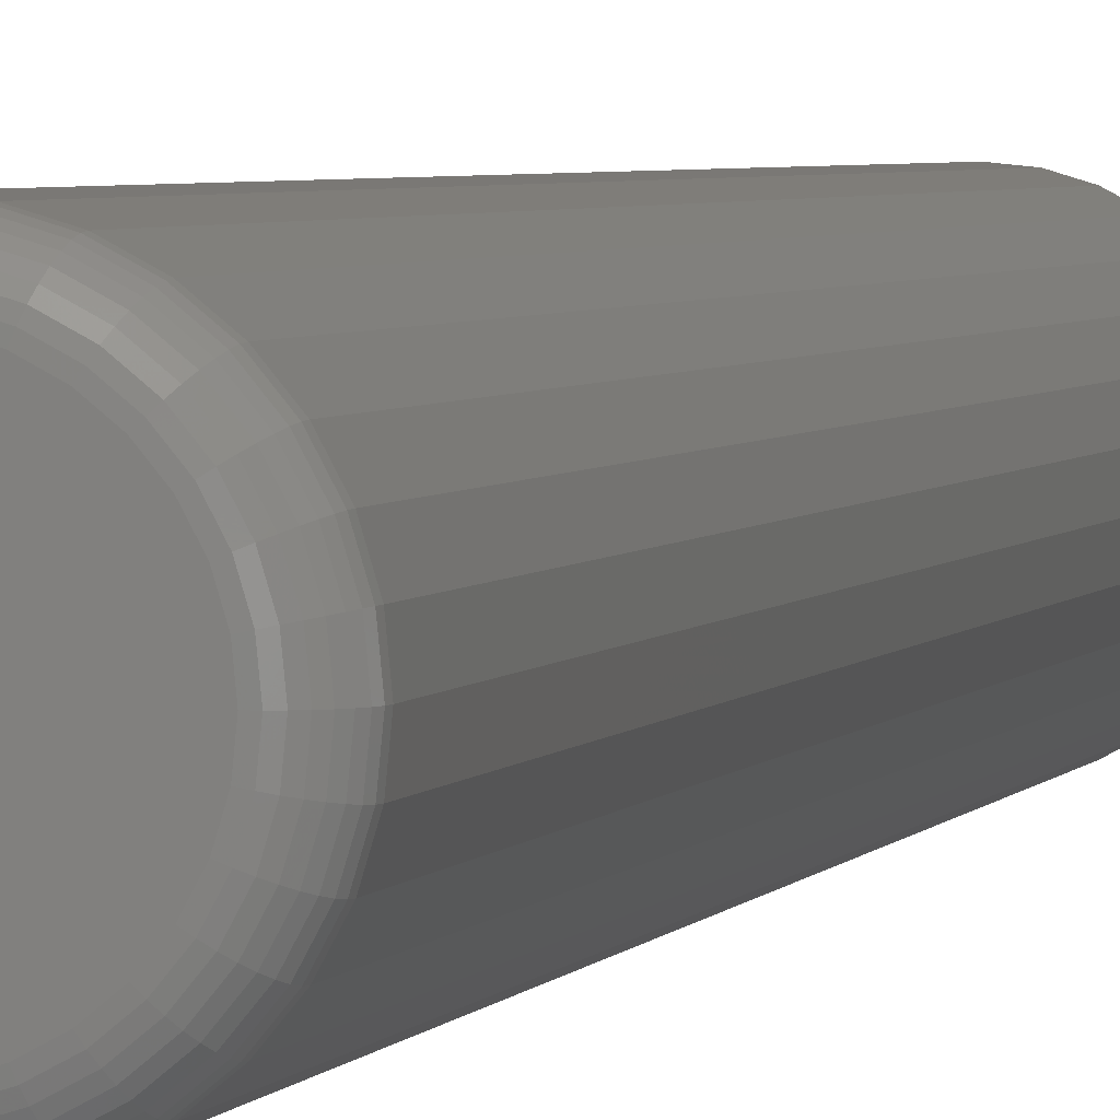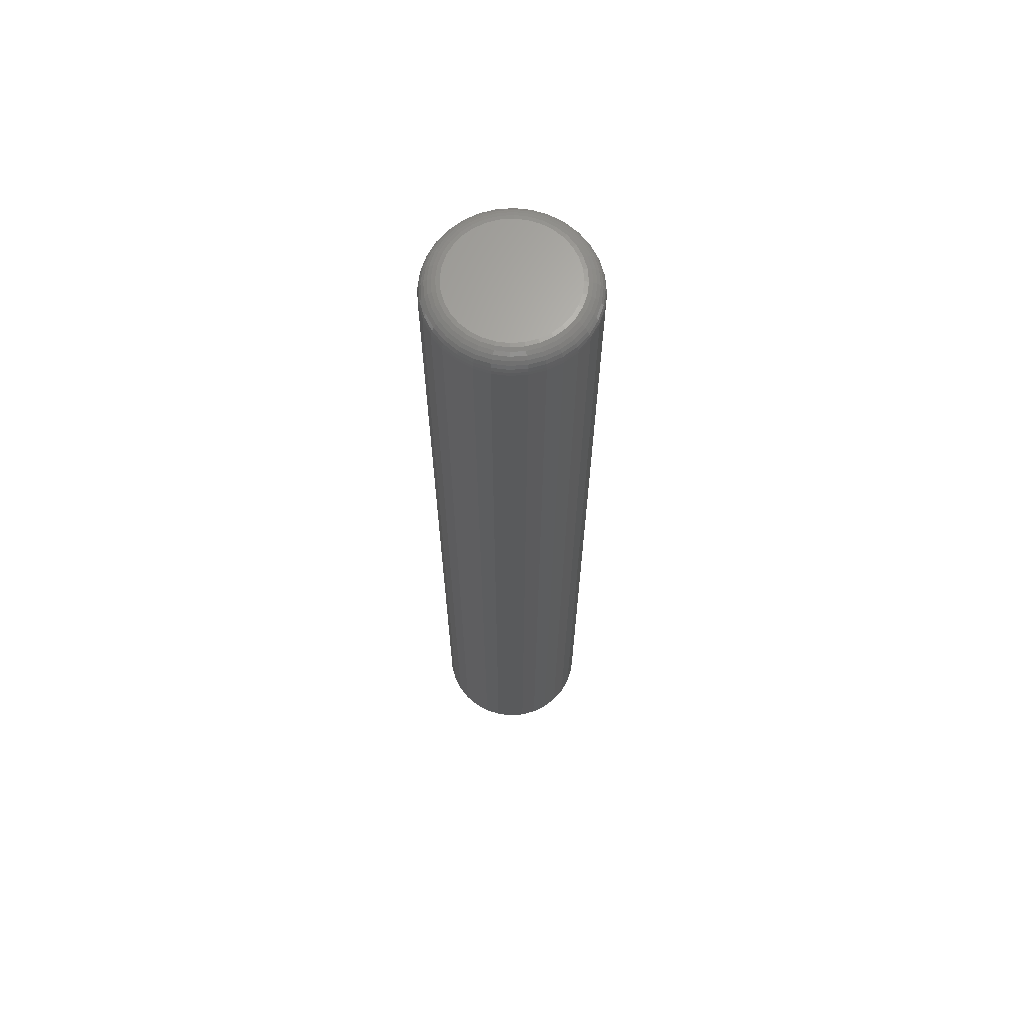
<metadata>
{"format":"stl","ext":"stl","renderer":"f3d","projection":"perspective","resolution":1024,"background":"white","views":[{"elev":2.8,"azim":-166.8,"up":"+Z"},{"elev":66.0,"azim":-99.8,"up":"+Y"}]}
</metadata>
<code>
# stl→obj: 320 verts, 636 faces
v -0.01753 2.808e-18 0.04391
v -0.008615 3.365e-18 0.04662
v 0.0006579 3.944e-18 0.04753
v 0.009931 4.523e-18 0.04662
v 0.01885 5.08e-18 0.04391
v -0.02575 2.295e-18 0.03952
v 0.02707 5.593e-18 0.03952
v -0.03295 1.845e-18 0.03361
v 0.03427 6.043e-18 0.03361
v -0.03886 1.476e-18 0.02641
v 0.04018 6.412e-18 0.02641
v -0.04326 1.202e-18 0.01819
v 0.04457 6.687e-18 0.01819
v -0.04596 1.033e-18 0.009273
v 0.04728 6.856e-18 0.009273
v 0.04457 6.687e-18 -0.01819
v -0.04326 1.202e-18 -0.01819
v 0.04728 6.856e-18 -0.009273
v -0.03886 1.476e-18 -0.02641
v 0.04018 6.412e-18 -0.02641
v -0.03295 1.845e-18 -0.03361
v 0.03427 6.043e-18 -0.03361
v -0.02575 2.295e-18 -0.03952
v 0.02707 5.593e-18 -0.03952
v -0.01753 2.808e-18 -0.04391
v 0.01885 5.08e-18 -0.04391
v -0.008615 3.365e-18 -0.04662
v 0.0006579 3.944e-18 -0.04753
v 0.009931 4.523e-18 -0.04662
v -0.04596 1.033e-18 -0.009273
v -0.04688 9.758e-19 -2.78e-17
v 0.04819 6.913e-18 -2.998e-17
v 0.06382 -0.01562 -7.93e-17
v 0.06382 -0.75 -7.735e-18
v 0.0626 -0.01562 -0.01232
v 0.0626 -0.75 -0.01232
v 0.05901 -0.01562 -0.02417
v 0.05901 -0.75 -0.02417
v 0.05317 -0.01562 -0.03509
v 0.05317 -0.75 -0.03509
v 0.04532 -0.01562 -0.04466
v 0.04532 -0.75 -0.04466
v 0.03575 -0.01562 -0.05251
v 0.03575 -0.75 -0.05251
v 0.02483 -0.01562 -0.05835
v 0.02483 -0.75 -0.05835
v 0.01298 -0.01562 -0.06194
v 0.01298 -0.75 -0.06194
v 0.0006579 -0.01562 -0.06316
v 0.0006579 -0.75 -0.06316
v -0.01166 -0.01562 -0.06194
v -0.01166 -0.75 -0.06194
v -0.02351 -0.01562 -0.05835
v -0.02351 -0.75 -0.05835
v -0.03443 -0.01562 -0.05251
v -0.03443 -0.75 -0.05251
v -0.044 -0.01562 -0.04466
v -0.044 -0.75 -0.04466
v -0.05186 -0.01562 -0.03509
v -0.05186 -0.75 -0.03509
v -0.05769 -0.01562 -0.02417
v -0.05769 -0.75 -0.02417
v -0.06129 -0.01562 -0.01232
v -0.06129 -0.75 -0.01232
v -0.0625 -0.01562 7.734e-18
v -0.0625 -0.75 7.734e-18
v -0.06129 -0.01562 0.01232
v -0.06129 -0.75 0.01232
v -0.05769 -0.01562 0.02417
v -0.05769 -0.75 0.02417
v -0.05186 -0.01562 0.03509
v -0.05186 -0.75 0.03509
v -0.044 -0.01562 0.04466
v -0.044 -0.75 0.04466
v -0.03443 -0.01562 0.05251
v -0.03443 -0.75 0.05251
v -0.02351 -0.01562 0.05835
v -0.02351 -0.75 0.05835
v -0.01166 -0.01562 0.06194
v -0.01166 -0.75 0.06194
v 0.0006579 -0.01562 0.06316
v 0.0006579 -0.75 0.06316
v 0.01298 -0.01562 0.06194
v 0.01298 -0.75 0.06194
v 0.02483 -0.01562 0.05835
v 0.02483 -0.75 0.05835
v 0.03575 -0.01562 0.05251
v 0.03575 -0.75 0.05251
v 0.04532 -0.01562 0.04466
v 0.04532 -0.75 0.04466
v 0.05317 -0.01562 0.03509
v 0.05317 -0.75 0.03509
v 0.05901 -0.01562 0.02417
v 0.05901 -0.75 0.02417
v 0.0626 -0.01562 0.01232
v 0.0626 -0.75 0.01232
v 0.06352 -0.01258 -6.939e-18
v 0.06231 -0.01258 -0.01226
v 0.06263 -0.009646 -6.939e-18
v 0.06144 -0.009646 -0.01209
v 0.06118 -0.006944 -6.939e-18
v 0.06002 -0.006944 -0.01181
v 0.05924 -0.004576 -6.939e-18
v 0.05811 -0.004576 -0.01143
v 0.05687 -0.002633 -6.939e-18
v 0.05579 -0.002633 -0.01097
v 0.05417 -0.001189 -3.469e-18
v 0.05314 -0.001189 -0.01044
v 0.05124 -0.0003002 -3.469e-18
v 0.05027 -0.0003002 -0.009868
v -0.06099 -0.01258 -0.01226
v -0.0622 -0.01258 -5.551e-17
v -0.06012 -0.009646 -0.01209
v -0.06131 -0.009646 -5.204e-17
v -0.0587 -0.006944 -0.01181
v -0.05987 -0.006944 -5.204e-17
v -0.0568 -0.004576 -0.01143
v -0.05792 -0.004576 -5.204e-17
v -0.05448 -0.002633 -0.01097
v -0.05556 -0.002633 -4.51e-17
v -0.05183 -0.001189 -0.01044
v -0.05285 -0.001189 -5.204e-17
v -0.04895 -0.0003002 -0.009868
v -0.04992 -0.0003002 -4.51e-17
v -0.05742 -0.01258 -0.02405
v -0.05659 -0.009646 -0.02371
v -0.05526 -0.006944 -0.02316
v -0.05346 -0.004576 -0.02242
v -0.05128 -0.002633 -0.02151
v -0.04878 -0.001189 -0.02048
v -0.04607 -0.0003002 -0.01936
v -0.05161 -0.01258 -0.03492
v -0.05087 -0.009646 -0.03443
v -0.04967 -0.006944 -0.03363
v -0.04805 -0.004576 -0.03255
v -0.04608 -0.002633 -0.03123
v -0.04384 -0.001189 -0.02973
v -0.0414 -0.0003002 -0.0281
v -0.04379 -0.01258 -0.04445
v -0.04316 -0.009646 -0.04382
v -0.04214 -0.006944 -0.0428
v -0.04077 -0.004576 -0.04142
v -0.03909 -0.002633 -0.03975
v -0.03718 -0.001189 -0.03784
v -0.03511 -0.0003002 -0.03577
v -0.03426 -0.01258 -0.05226
v -0.03377 -0.009646 -0.05152
v -0.03297 -0.006944 -0.05032
v -0.03189 -0.004576 -0.04871
v -0.03057 -0.002633 -0.04674
v -0.02907 -0.001189 -0.04449
v -0.02744 -0.0003002 -0.04206
v -0.0234 -0.01258 -0.05807
v -0.02306 -0.009646 -0.05725
v -0.0225 -0.006944 -0.05592
v -0.02176 -0.004576 -0.05412
v -0.02085 -0.002633 -0.05193
v -0.01982 -0.001189 -0.04944
v -0.0187 -0.0003002 -0.04673
v -0.01161 -0.01258 -0.06165
v -0.01143 -0.009646 -0.06078
v -0.01115 -0.006944 -0.05936
v -0.01077 -0.004576 -0.05746
v -0.01031 -0.002633 -0.05513
v -0.009782 -0.001189 -0.05248
v -0.00921 -0.0003002 -0.04961
v 0.0006579 -0.01258 -0.06286
v 0.0006579 -0.009646 -0.06197
v 0.0006579 -0.006944 -0.06052
v 0.0006579 -0.004576 -0.05858
v 0.0006579 -0.002633 -0.05621
v 0.0006579 -0.001189 -0.05351
v 0.0006579 -0.0003002 -0.05058
v 0.01292 -0.01258 -0.06165
v 0.01275 -0.009646 -0.06078
v 0.01247 -0.006944 -0.05936
v 0.01209 -0.004576 -0.05746
v 0.01162 -0.002633 -0.05513
v 0.0111 -0.001189 -0.05248
v 0.01053 -0.0003002 -0.04961
v 0.02471 -0.01258 -0.05807
v 0.02437 -0.009646 -0.05725
v 0.02382 -0.006944 -0.05592
v 0.02308 -0.004576 -0.05412
v 0.02217 -0.002633 -0.05193
v 0.02114 -0.001189 -0.04944
v 0.02001 -0.0003002 -0.04673
v 0.03558 -0.01258 -0.05226
v 0.03509 -0.009646 -0.05152
v 0.03428 -0.006944 -0.05032
v 0.0332 -0.004576 -0.04871
v 0.03189 -0.002633 -0.04674
v 0.03039 -0.001189 -0.04449
v 0.02876 -0.0003002 -0.04206
v 0.0451 -0.01258 -0.04445
v 0.04448 -0.009646 -0.04382
v 0.04346 -0.006944 -0.0428
v 0.04208 -0.004576 -0.04142
v 0.04041 -0.002633 -0.03975
v 0.0385 -0.001189 -0.03784
v 0.03642 -0.0003002 -0.03577
v 0.05292 -0.01258 -0.03492
v 0.05218 -0.009646 -0.03443
v 0.05098 -0.006944 -0.03363
v 0.04937 -0.004576 -0.03255
v 0.0474 -0.002633 -0.03123
v 0.04515 -0.001189 -0.02973
v 0.04271 -0.0003002 -0.0281
v 0.05873 -0.01258 -0.02405
v 0.05791 -0.009646 -0.02371
v 0.05658 -0.006944 -0.02316
v 0.05478 -0.004576 -0.02242
v 0.05259 -0.002633 -0.02151
v 0.0501 -0.001189 -0.02048
v 0.04739 -0.0003002 -0.01936
v -0.06099 -0.01258 0.01226
v -0.06012 -0.009646 0.01209
v -0.0587 -0.006944 0.01181
v -0.0568 -0.004576 0.01143
v -0.05448 -0.002633 0.01097
v -0.05183 -0.001189 0.01044
v -0.04895 -0.0003002 0.009868
v 0.06231 -0.01258 0.01226
v 0.06144 -0.009646 0.01209
v 0.06002 -0.006944 0.01181
v 0.05811 -0.004576 0.01143
v 0.05579 -0.002633 0.01097
v 0.05314 -0.001189 0.01044
v 0.05027 -0.0003002 0.009868
v 0.05873 -0.01258 0.02405
v 0.05791 -0.009646 0.02371
v 0.05658 -0.006944 0.02316
v 0.05478 -0.004576 0.02242
v 0.05259 -0.002633 0.02151
v 0.0501 -0.001189 0.02048
v 0.04739 -0.0003002 0.01936
v 0.05292 -0.01258 0.03492
v 0.05218 -0.009646 0.03443
v 0.05098 -0.006944 0.03363
v 0.04937 -0.004576 0.03255
v 0.0474 -0.002633 0.03123
v 0.04515 -0.001189 0.02973
v 0.04271 -0.0003002 0.0281
v 0.0451 -0.01258 0.04445
v 0.04448 -0.009646 0.04382
v 0.04346 -0.006944 0.0428
v 0.04208 -0.004576 0.04142
v 0.04041 -0.002633 0.03975
v 0.0385 -0.001189 0.03784
v 0.03642 -0.0003002 0.03577
v 0.03558 -0.01258 0.05226
v 0.03509 -0.009646 0.05152
v 0.03428 -0.006944 0.05032
v 0.0332 -0.004576 0.04871
v 0.03189 -0.002633 0.04674
v 0.03039 -0.001189 0.04449
v 0.02876 -0.0003002 0.04206
v 0.02471 -0.01258 0.05807
v 0.02437 -0.009646 0.05725
v 0.02382 -0.006944 0.05592
v 0.02308 -0.004576 0.05412
v 0.02217 -0.002633 0.05193
v 0.02114 -0.001189 0.04944
v 0.02001 -0.0003002 0.04673
v 0.01292 -0.01258 0.06165
v 0.01275 -0.009646 0.06078
v 0.01247 -0.006944 0.05936
v 0.01209 -0.004576 0.05746
v 0.01162 -0.002633 0.05513
v 0.0111 -0.001189 0.05248
v 0.01053 -0.0003002 0.04961
v 0.0006579 -0.01258 0.06286
v 0.0006579 -0.009646 0.06197
v 0.0006579 -0.006944 0.06052
v 0.0006579 -0.004576 0.05858
v 0.0006579 -0.002633 0.05621
v 0.0006579 -0.001189 0.05351
v 0.0006579 -0.0003002 0.05058
v -0.01161 -0.01258 0.06165
v -0.01143 -0.009646 0.06078
v -0.01115 -0.006944 0.05936
v -0.01077 -0.004576 0.05746
v -0.01031 -0.002633 0.05513
v -0.009782 -0.001189 0.05248
v -0.00921 -0.0003002 0.04961
v -0.0234 -0.01258 0.05807
v -0.02306 -0.009646 0.05725
v -0.0225 -0.006944 0.05592
v -0.02176 -0.004576 0.05412
v -0.02085 -0.002633 0.05193
v -0.01982 -0.001189 0.04944
v -0.0187 -0.0003002 0.04673
v -0.03426 -0.01258 0.05226
v -0.03377 -0.009646 0.05152
v -0.03297 -0.006944 0.05032
v -0.03189 -0.004576 0.04871
v -0.03057 -0.002633 0.04674
v -0.02907 -0.001189 0.04449
v -0.02744 -0.0003002 0.04206
v -0.04379 -0.01258 0.04445
v -0.04316 -0.009646 0.04382
v -0.04214 -0.006944 0.0428
v -0.04077 -0.004576 0.04142
v -0.03909 -0.002633 0.03975
v -0.03718 -0.001189 0.03784
v -0.03511 -0.0003002 0.03577
v -0.05161 -0.01258 0.03492
v -0.05087 -0.009646 0.03443
v -0.04967 -0.006944 0.03363
v -0.04805 -0.004576 0.03255
v -0.04608 -0.002633 0.03123
v -0.04384 -0.001189 0.02973
v -0.0414 -0.0003002 0.0281
v -0.05742 -0.01258 0.02405
v -0.05659 -0.009646 0.02371
v -0.05526 -0.006944 0.02316
v -0.05346 -0.004576 0.02242
v -0.05128 -0.002633 0.02151
v -0.04878 -0.001189 0.02048
v -0.04607 -0.0003002 0.01936
f 1 2 3
f 1 3 4
f 5 1 4
f 6 1 5
f 7 6 5
f 8 6 7
f 9 8 7
f 10 8 9
f 11 10 9
f 12 10 11
f 13 12 11
f 14 12 13
f 15 14 13
f 16 17 18
f 19 17 16
f 20 19 16
f 21 19 20
f 22 21 20
f 23 21 22
f 24 23 22
f 25 23 24
f 26 25 24
f 27 25 26
f 28 27 26
f 29 28 26
f 17 30 18
f 18 30 31
f 18 31 32
f 32 31 14
f 32 14 15
f 33 34 35
f 35 34 36
f 35 36 37
f 37 36 38
f 37 38 39
f 39 38 40
f 39 40 41
f 41 40 42
f 41 42 43
f 43 42 44
f 43 44 45
f 45 44 46
f 45 46 47
f 47 46 48
f 47 48 49
f 49 48 50
f 49 50 51
f 51 50 52
f 51 52 53
f 53 52 54
f 53 54 55
f 55 54 56
f 55 56 57
f 57 56 58
f 57 58 59
f 59 58 60
f 59 60 61
f 61 60 62
f 61 62 63
f 63 62 64
f 63 64 65
f 65 64 66
f 65 66 67
f 67 66 68
f 67 68 69
f 69 68 70
f 69 70 71
f 71 70 72
f 71 72 73
f 73 72 74
f 73 74 75
f 75 74 76
f 75 76 77
f 77 76 78
f 77 78 79
f 79 78 80
f 79 80 81
f 81 80 82
f 81 82 83
f 83 82 84
f 83 84 85
f 85 84 86
f 85 86 87
f 87 86 88
f 87 88 89
f 89 88 90
f 89 90 91
f 91 90 92
f 91 92 93
f 93 92 94
f 93 94 95
f 95 94 96
f 95 96 33
f 33 96 34
f 33 35 97
f 97 35 98
f 97 98 99
f 99 98 100
f 99 100 101
f 101 100 102
f 101 102 103
f 103 102 104
f 103 104 105
f 105 104 106
f 105 106 107
f 107 106 108
f 107 108 109
f 109 108 110
f 109 110 32
f 32 110 18
f 63 65 111
f 111 65 112
f 111 112 113
f 113 112 114
f 113 114 115
f 115 114 116
f 115 116 117
f 117 116 118
f 117 118 119
f 119 118 120
f 119 120 121
f 121 120 122
f 121 122 123
f 123 122 124
f 123 124 30
f 30 124 31
f 61 63 125
f 125 63 111
f 125 111 126
f 126 111 113
f 126 113 127
f 127 113 115
f 127 115 128
f 128 115 117
f 128 117 129
f 129 117 119
f 129 119 130
f 130 119 121
f 130 121 131
f 131 121 123
f 131 123 17
f 17 123 30
f 59 61 132
f 132 61 125
f 132 125 133
f 133 125 126
f 133 126 134
f 134 126 127
f 134 127 135
f 135 127 128
f 135 128 136
f 136 128 129
f 136 129 137
f 137 129 130
f 137 130 138
f 138 130 131
f 138 131 19
f 19 131 17
f 57 59 139
f 139 59 132
f 139 132 140
f 140 132 133
f 140 133 141
f 141 133 134
f 141 134 142
f 142 134 135
f 142 135 143
f 143 135 136
f 143 136 144
f 144 136 137
f 144 137 145
f 145 137 138
f 145 138 21
f 21 138 19
f 55 57 146
f 146 57 139
f 146 139 147
f 147 139 140
f 147 140 148
f 148 140 141
f 148 141 149
f 149 141 142
f 149 142 150
f 150 142 143
f 150 143 151
f 151 143 144
f 151 144 152
f 152 144 145
f 152 145 23
f 23 145 21
f 53 55 153
f 153 55 146
f 153 146 154
f 154 146 147
f 154 147 155
f 155 147 148
f 155 148 156
f 156 148 149
f 156 149 157
f 157 149 150
f 157 150 158
f 158 150 151
f 158 151 159
f 159 151 152
f 159 152 25
f 25 152 23
f 51 53 160
f 160 53 153
f 160 153 161
f 161 153 154
f 161 154 162
f 162 154 155
f 162 155 163
f 163 155 156
f 163 156 164
f 164 156 157
f 164 157 165
f 165 157 158
f 165 158 166
f 166 158 159
f 166 159 27
f 27 159 25
f 49 51 167
f 167 51 160
f 167 160 168
f 168 160 161
f 168 161 169
f 169 161 162
f 169 162 170
f 170 162 163
f 170 163 171
f 171 163 164
f 171 164 172
f 172 164 165
f 172 165 173
f 173 165 166
f 173 166 28
f 28 166 27
f 47 49 174
f 174 49 167
f 174 167 175
f 175 167 168
f 175 168 176
f 176 168 169
f 176 169 177
f 177 169 170
f 177 170 178
f 178 170 171
f 178 171 179
f 179 171 172
f 179 172 180
f 180 172 173
f 180 173 29
f 29 173 28
f 45 47 181
f 181 47 174
f 181 174 182
f 182 174 175
f 182 175 183
f 183 175 176
f 183 176 184
f 184 176 177
f 184 177 185
f 185 177 178
f 185 178 186
f 186 178 179
f 186 179 187
f 187 179 180
f 187 180 26
f 26 180 29
f 43 45 188
f 188 45 181
f 188 181 189
f 189 181 182
f 189 182 190
f 190 182 183
f 190 183 191
f 191 183 184
f 191 184 192
f 192 184 185
f 192 185 193
f 193 185 186
f 193 186 194
f 194 186 187
f 194 187 24
f 24 187 26
f 41 43 195
f 195 43 188
f 195 188 196
f 196 188 189
f 196 189 197
f 197 189 190
f 197 190 198
f 198 190 191
f 198 191 199
f 199 191 192
f 199 192 200
f 200 192 193
f 200 193 201
f 201 193 194
f 201 194 22
f 22 194 24
f 39 41 202
f 202 41 195
f 202 195 203
f 203 195 196
f 203 196 204
f 204 196 197
f 204 197 205
f 205 197 198
f 205 198 206
f 206 198 199
f 206 199 207
f 207 199 200
f 207 200 208
f 208 200 201
f 208 201 20
f 20 201 22
f 37 39 209
f 209 39 202
f 209 202 210
f 210 202 203
f 210 203 211
f 211 203 204
f 211 204 212
f 212 204 205
f 212 205 213
f 213 205 206
f 213 206 214
f 214 206 207
f 214 207 215
f 215 207 208
f 215 208 16
f 16 208 20
f 35 37 98
f 98 37 209
f 98 209 100
f 100 209 210
f 100 210 102
f 102 210 211
f 102 211 104
f 104 211 212
f 104 212 106
f 106 212 213
f 106 213 108
f 108 213 214
f 108 214 110
f 110 214 215
f 110 215 18
f 18 215 16
f 65 67 112
f 112 67 216
f 112 216 114
f 114 216 217
f 114 217 116
f 116 217 218
f 116 218 118
f 118 218 219
f 118 219 120
f 120 219 220
f 120 220 122
f 122 220 221
f 122 221 124
f 124 221 222
f 124 222 31
f 31 222 14
f 95 33 223
f 223 33 97
f 223 97 224
f 224 97 99
f 224 99 225
f 225 99 101
f 225 101 226
f 226 101 103
f 226 103 227
f 227 103 105
f 227 105 228
f 228 105 107
f 228 107 229
f 229 107 109
f 229 109 15
f 15 109 32
f 93 95 230
f 230 95 223
f 230 223 231
f 231 223 224
f 231 224 232
f 232 224 225
f 232 225 233
f 233 225 226
f 233 226 234
f 234 226 227
f 234 227 235
f 235 227 228
f 235 228 236
f 236 228 229
f 236 229 13
f 13 229 15
f 91 93 237
f 237 93 230
f 237 230 238
f 238 230 231
f 238 231 239
f 239 231 232
f 239 232 240
f 240 232 233
f 240 233 241
f 241 233 234
f 241 234 242
f 242 234 235
f 242 235 243
f 243 235 236
f 243 236 11
f 11 236 13
f 89 91 244
f 244 91 237
f 244 237 245
f 245 237 238
f 245 238 246
f 246 238 239
f 246 239 247
f 247 239 240
f 247 240 248
f 248 240 241
f 248 241 249
f 249 241 242
f 249 242 250
f 250 242 243
f 250 243 9
f 9 243 11
f 87 89 251
f 251 89 244
f 251 244 252
f 252 244 245
f 252 245 253
f 253 245 246
f 253 246 254
f 254 246 247
f 254 247 255
f 255 247 248
f 255 248 256
f 256 248 249
f 256 249 257
f 257 249 250
f 257 250 7
f 7 250 9
f 85 87 258
f 258 87 251
f 258 251 259
f 259 251 252
f 259 252 260
f 260 252 253
f 260 253 261
f 261 253 254
f 261 254 262
f 262 254 255
f 262 255 263
f 263 255 256
f 263 256 264
f 264 256 257
f 264 257 5
f 5 257 7
f 83 85 265
f 265 85 258
f 265 258 266
f 266 258 259
f 266 259 267
f 267 259 260
f 267 260 268
f 268 260 261
f 268 261 269
f 269 261 262
f 269 262 270
f 270 262 263
f 270 263 271
f 271 263 264
f 271 264 4
f 4 264 5
f 81 83 272
f 272 83 265
f 272 265 273
f 273 265 266
f 273 266 274
f 274 266 267
f 274 267 275
f 275 267 268
f 275 268 276
f 276 268 269
f 276 269 277
f 277 269 270
f 277 270 278
f 278 270 271
f 278 271 3
f 3 271 4
f 79 81 279
f 279 81 272
f 279 272 280
f 280 272 273
f 280 273 281
f 281 273 274
f 281 274 282
f 282 274 275
f 282 275 283
f 283 275 276
f 283 276 284
f 284 276 277
f 284 277 285
f 285 277 278
f 285 278 2
f 2 278 3
f 77 79 286
f 286 79 279
f 286 279 287
f 287 279 280
f 287 280 288
f 288 280 281
f 288 281 289
f 289 281 282
f 289 282 290
f 290 282 283
f 290 283 291
f 291 283 284
f 291 284 292
f 292 284 285
f 292 285 1
f 1 285 2
f 75 77 293
f 293 77 286
f 293 286 294
f 294 286 287
f 294 287 295
f 295 287 288
f 295 288 296
f 296 288 289
f 296 289 297
f 297 289 290
f 297 290 298
f 298 290 291
f 298 291 299
f 299 291 292
f 299 292 6
f 6 292 1
f 73 75 300
f 300 75 293
f 300 293 301
f 301 293 294
f 301 294 302
f 302 294 295
f 302 295 303
f 303 295 296
f 303 296 304
f 304 296 297
f 304 297 305
f 305 297 298
f 305 298 306
f 306 298 299
f 306 299 8
f 8 299 6
f 71 73 307
f 307 73 300
f 307 300 308
f 308 300 301
f 308 301 309
f 309 301 302
f 309 302 310
f 310 302 303
f 310 303 311
f 311 303 304
f 311 304 312
f 312 304 305
f 312 305 313
f 313 305 306
f 313 306 10
f 10 306 8
f 69 71 314
f 314 71 307
f 314 307 315
f 315 307 308
f 315 308 316
f 316 308 309
f 316 309 317
f 317 309 310
f 317 310 318
f 318 310 311
f 318 311 319
f 319 311 312
f 319 312 320
f 320 312 313
f 320 313 12
f 12 313 10
f 67 69 216
f 216 69 314
f 216 314 217
f 217 314 315
f 217 315 218
f 218 315 316
f 218 316 219
f 219 316 317
f 219 317 220
f 220 317 318
f 220 318 221
f 221 318 319
f 221 319 222
f 222 319 320
f 222 320 14
f 14 320 12
f 80 84 82
f 84 80 78
f 84 78 86
f 86 78 76
f 86 76 88
f 88 76 74
f 88 74 90
f 90 74 72
f 90 72 92
f 40 58 42
f 42 58 56
f 42 56 44
f 44 56 54
f 44 54 46
f 46 54 52
f 46 52 48
f 48 52 50
f 92 72 94
f 94 72 70
f 94 70 96
f 96 70 68
f 96 68 34
f 34 68 66
f 34 66 36
f 36 66 64
f 36 64 38
f 38 64 62
f 38 62 40
f 40 62 60
f 40 60 58

</code>
